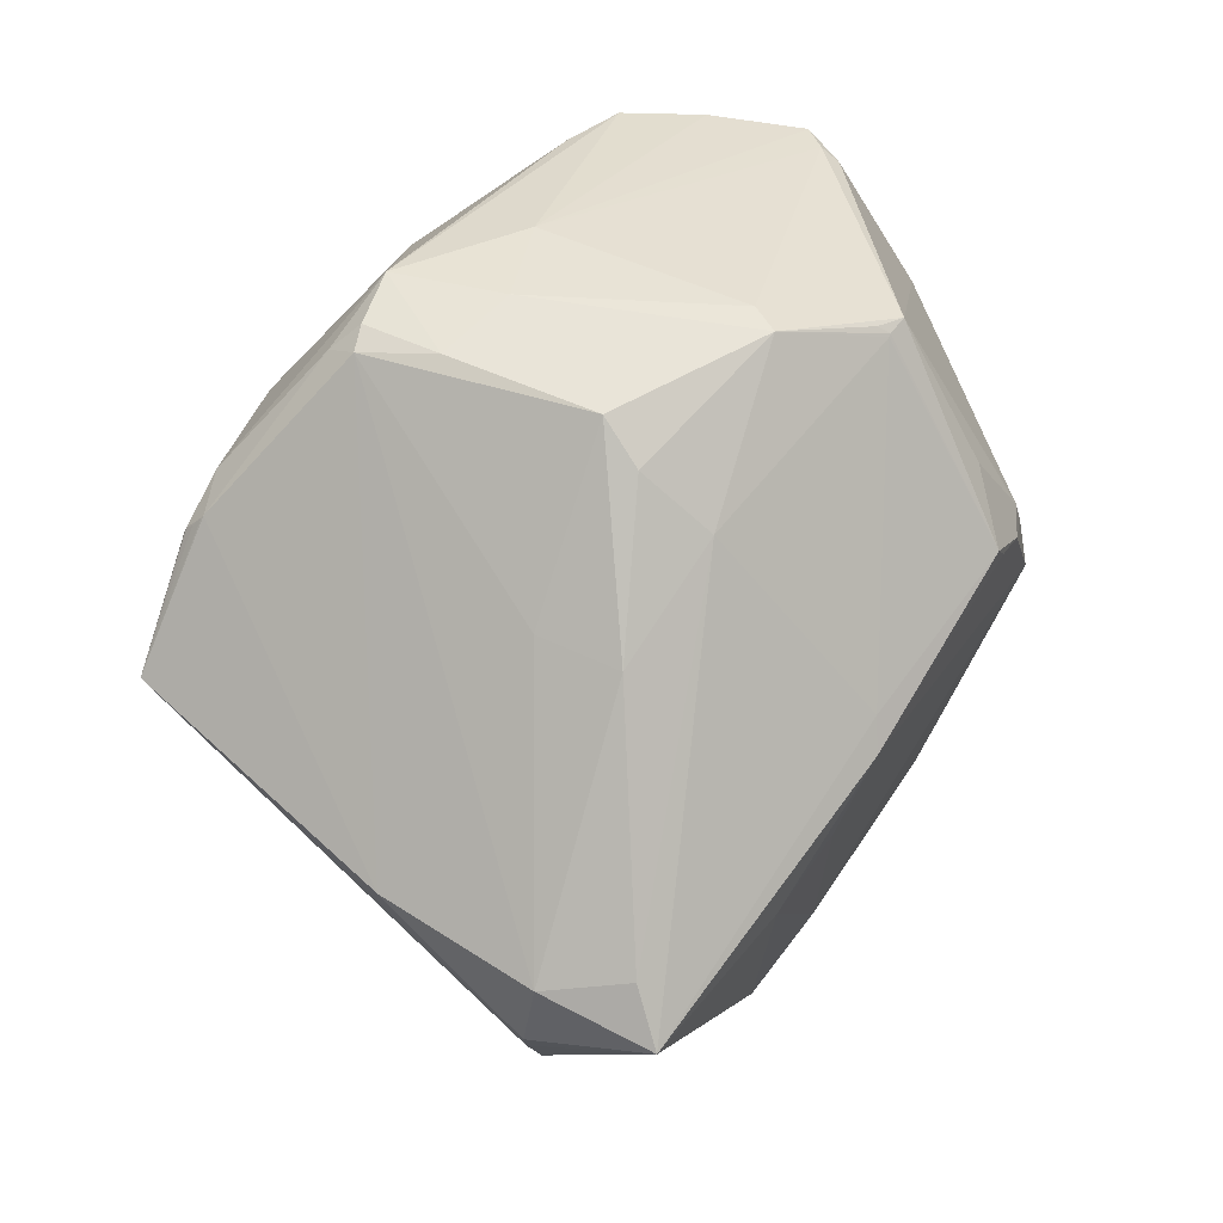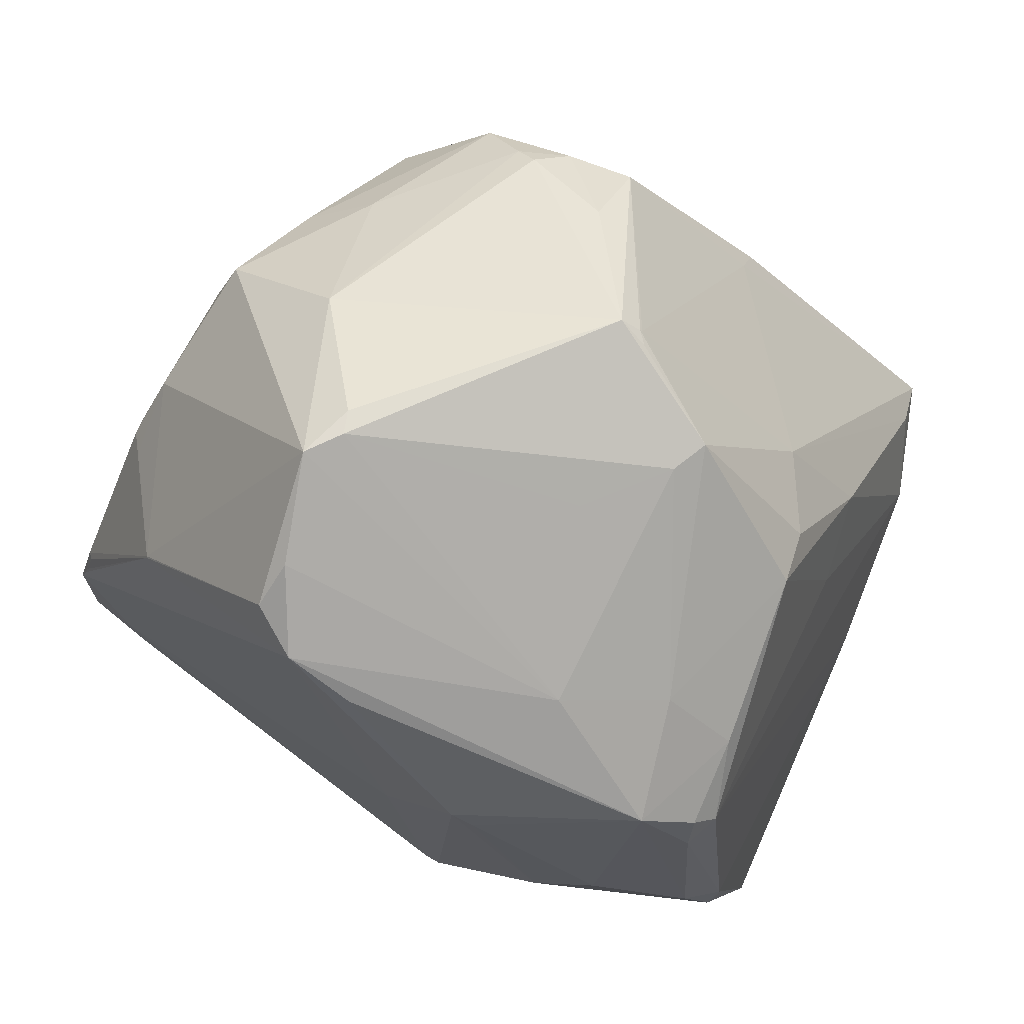
<metadata>
{"format":"obj","ext":"obj","renderer":"f3d","projection":"perspective","resolution":1024,"background":"white","views":[{"elev":-18.7,"azim":97.6,"up":"+Z"},{"elev":20.5,"azim":43.4,"up":"+Y"}]}
</metadata>
<code>
o
v -52.7 -153.6 -158.5
v -43.75 -145 -138.1
v -44.43 -145.5 -138.6
v -52.7 -153.6 -158.5
v -42.71 -143.8 -138.2
v -43.75 -145 -138.1
v -52.7 -153.6 -158.5
v -41.23 -142.1 -137.7
v -42.71 -143.8 -138.2
v -42.71 -143.8 -138.2
v -41.23 -142.1 -137.7
v -43.75 -145 -138.1
v -41.23 -142.1 -137.7
v -40.87 -141.6 -137.5
v -43.75 -145 -138.1
v -52.7 -153.6 -158.5
v -40.87 -141.6 -137.5
v -41.23 -142.1 -137.7
v -43.75 -145 -138.1
v -41.85 -140.2 -129.7
v -44.43 -145.5 -138.6
v -40.87 -141.6 -137.5
v -41.85 -140.2 -129.7
v -43.75 -145 -138.1
v -154 -110.2 -99.08
v -152.6 -112.2 -106.2
v -125.2 -141.7 -129.8
v -61.61 -76.86 -215.4
v -57.19 -94.04 -206.7
v -69.55 -97.59 -211.3
v -61.61 -76.86 -215.4
v -69.55 -97.59 -211.3
v -74.06 -97.91 -211.4
v -52.7 -153.6 -158.5
v -74.06 -97.91 -211.4
v -69.55 -97.59 -211.3
v -154 -110.2 -99.08
v -150.4 -105.5 -124.3
v -152.6 -112.2 -106.2
v -154 -110.2 -99.08
v -144.8 -115.8 -101.9
v -140.7 -109.6 -95.43
v -154 -110.2 -99.08
v -125.2 -141.7 -129.8
v -121.6 -141.8 -127
v -154 -110.2 -99.08
v -121.6 -141.8 -127
v -144.8 -115.8 -101.9
v -116.9 -148.8 -140.2
v -121.6 -141.8 -127
v -125.2 -141.7 -129.8
v -40.87 -141.6 -137.5
v -30.65 -121.1 -116.4
v -41.85 -140.2 -129.7
v -27.49 -115.5 -114
v -30.65 -121.1 -116.4
v -27.1 -116.4 -118.6
v -27.1 -116.4 -118.6
v -30.65 -121.1 -116.4
v -40.87 -141.6 -137.5
v -61.61 -76.86 -215.4
v -56.22 -79.11 -206
v -57.19 -94.04 -206.7
v -61.61 -76.86 -215.4
v -74.06 -97.91 -211.4
v -80.48 -96.63 -211.8
v -154 -110.2 -99.08
v -140.7 -109.6 -95.43
v -138.4 -96.36 -84.33
v -30.65 -121.1 -116.4
v -30.15 -112.7 -104.6
v -41.85 -140.2 -129.7
v -27.49 -115.5 -114
v -30.15 -112.7 -104.6
v -30.65 -121.1 -116.4
v -52.7 -153.6 -158.5
v -95.62 -150 -126
v -116.9 -148.8 -140.2
v -52.7 -153.6 -158.5
v -56.76 -117.3 -191.7
v -40.87 -141.6 -137.5
v -57.19 -94.04 -206.7
v -56.76 -117.3 -191.7
v -69.55 -97.59 -211.3
v -52.7 -153.6 -158.5
v -69.55 -97.59 -211.3
v -56.76 -117.3 -191.7
v -27.1 -116.4 -118.6
v -40.87 -141.6 -137.5
v -56.76 -117.3 -191.7
v -57.19 -94.04 -206.7
v -27.1 -116.4 -118.6
v -56.76 -117.3 -191.7
v -152.6 -112.2 -106.2
v -134 -128.7 -145.1
v -125.2 -141.7 -129.8
v -116.9 -148.8 -140.2
v -125.2 -141.7 -129.8
v -134 -128.7 -145.1
v -150.4 -105.5 -124.3
v -134 -128.7 -145.1
v -152.6 -112.2 -106.2
v -116.9 -148.8 -140.2
v -95.77 -149.4 -123.4
v -121.6 -141.8 -127
v -95.62 -150 -126
v -95.77 -149.4 -123.4
v -116.9 -148.8 -140.2
v -144.8 -115.8 -101.9
v -95.77 -149.4 -123.4
v -140.7 -109.6 -95.43
v -121.6 -141.8 -127
v -95.77 -149.4 -123.4
v -144.8 -115.8 -101.9
v -52.7 -153.6 -158.5
v -44.43 -145.5 -138.6
v -92.63 -149.6 -123.3
v -52.7 -153.6 -158.5
v -92.63 -149.6 -123.3
v -95.62 -150 -126
v -95.62 -150 -126
v -92.63 -149.6 -123.3
v -95.77 -149.4 -123.4
v -52.7 -153.6 -158.5
v -116.9 -148.8 -140.2
v -120.2 -136.2 -156.7
v -116.9 -148.8 -140.2
v -134 -128.7 -145.1
v -120.2 -136.2 -156.7
v -135.5 -94.7 -83.04
v -134.8 -93.85 -82.67
v -138.4 -96.36 -84.33
v -30.15 -112.7 -104.6
v -48.52 -134.3 -114.4
v -41.85 -140.2 -129.7
v -154 -110.2 -99.08
v -148.9 -90.58 -120.2
v -150.4 -105.5 -124.3
v -154 -110.2 -99.08
v -147.3 -92.16 -108.5
v -148.9 -90.58 -120.2
v -27.49 -115.5 -114
v -27.1 -116.4 -118.6
v -26.04 -103.4 -120.1
v -27.49 -115.5 -114
v -26.04 -103.4 -120.1
v -30.15 -112.7 -104.6
v -134.8 -93.85 -82.67
v -133 -90.26 -82
v -138.4 -96.36 -84.33
v -60.19 -49.87 -72.83
v -61.46 -47.2 -74.99
v -63.28 -52.04 -67.82
v -41.49 -37.46 -111.4
v -61.46 -47.2 -74.99
v -60.19 -49.87 -72.83
v -52.7 -153.6 -158.5
v -120.2 -136.2 -156.7
v -121 -126.1 -169.2
v -134 -128.7 -145.1
v -121 -126.1 -169.2
v -120.2 -136.2 -156.7
v -134.8 -93.85 -82.67
v -131.8 -90.91 -81.39
v -133 -90.26 -82
v -41.49 -37.46 -111.4
v -38.99 -41.36 -113.7
v -40.39 -39.48 -114.3
v -135.5 -94.7 -83.04
v -138.4 -96.36 -84.33
v -62.54 -82.34 -63.15
v -63.28 -52.04 -67.82
v -67.14 -74.96 -61.83
v -63.58 -68.34 -63.94
v -63.58 -68.34 -63.94
v -67.14 -74.96 -61.83
v -62.54 -82.34 -63.15
v -41.85 -140.2 -129.7
v -61.9 -139 -115
v -44.43 -145.5 -138.6
v -48.52 -134.3 -114.4
v -61.9 -139 -115
v -41.85 -140.2 -129.7
v -44.43 -145.5 -138.6
v -61.9 -139 -115
v -92.63 -149.6 -123.3
v -41.49 -37.46 -111.4
v -30.18 -55.68 -117.6
v -38.99 -41.36 -113.7
v -38.99 -41.36 -113.7
v -30.18 -55.68 -117.6
v -40.39 -39.48 -114.3
v -40.39 -39.48 -114.3
v -30.18 -55.68 -117.6
v -40.46 -39.71 -114.8
v -61.61 -76.86 -215.4
v -80.48 -96.63 -211.8
v -111.8 -67.3 -197
v -121 -126.1 -169.2
v -111.8 -67.3 -197
v -80.48 -96.63 -211.8
v -154 -110.2 -99.08
v -138.4 -96.36 -84.33
v -138.6 -85.62 -95.99
v -27.1 -116.4 -118.6
v -24.72 -79.75 -131.3
v -26.04 -103.4 -120.1
v -26.04 -103.4 -120.1
v -29.39 -94.04 -109.7
v -30.15 -112.7 -104.6
v -24.72 -79.75 -131.3
v -29.39 -94.04 -109.7
v -26.04 -103.4 -120.1
v -30.18 -55.68 -117.6
v -29.39 -94.04 -109.7
v -24.72 -79.75 -131.3
v -41.49 -37.46 -111.4
v -60.19 -49.87 -72.83
v -32 -58.6 -112.6
v -41.49 -37.46 -111.4
v -32 -58.6 -112.6
v -30.18 -55.68 -117.6
v -30.18 -55.68 -117.6
v -32 -58.6 -112.6
v -29.39 -94.04 -109.7
v -147.3 -92.16 -108.5
v -145.7 -82.7 -124.1
v -148.9 -90.58 -120.2
v -30.15 -112.7 -104.6
v -62.54 -82.34 -63.15
v -57.47 -90 -70.18
v -52.7 -153.6 -158.5
v -87.32 -118.1 -190.3
v -74.06 -97.91 -211.4
v -74.06 -97.91 -211.4
v -87.32 -118.1 -190.3
v -80.48 -96.63 -211.8
v -52.7 -153.6 -158.5
v -121 -126.1 -169.2
v -87.32 -118.1 -190.3
v -121 -126.1 -169.2
v -80.48 -96.63 -211.8
v -87.32 -118.1 -190.3
v -154 -110.2 -99.08
v -139.9 -82.41 -103.4
v -147.3 -92.16 -108.5
v -154 -110.2 -99.08
v -138.6 -85.62 -95.99
v -139.9 -82.41 -103.4
v -147.3 -92.16 -108.5
v -139.9 -82.41 -103.4
v -145.7 -82.7 -124.1
v -145.7 -82.7 -124.1
v -139.9 -82.41 -103.4
v -126.1 -39.56 -152.6
v -41.49 -37.46 -111.4
v -40.39 -39.48 -114.3
v -65 -25.03 -140
v -40.39 -39.48 -114.3
v -40.46 -39.71 -114.8
v -65 -25.03 -140
v -73.24 -22.11 -134.9
v -89.55 -20.71 -133.7
v -79.44 -21.44 -129.7
v -73.24 -22.11 -134.9
v -79.44 -21.44 -129.7
v -75.24 -21.95 -128.8
v -89.52 -20.71 -133.6
v -79.44 -21.44 -129.7
v -89.55 -20.71 -133.7
v -41.49 -37.46 -111.4
v -65 -25.03 -140
v -60.38 -27.47 -127.3
v -73.24 -22.11 -134.9
v -60.38 -27.47 -127.3
v -65 -25.03 -140
v -41.49 -37.46 -111.4
v -60.38 -27.47 -127.3
v -75.24 -21.95 -128.8
v -73.24 -22.11 -134.9
v -75.24 -21.95 -128.8
v -60.38 -27.47 -127.3
v -126.1 -39.56 -152.6
v -123.7 -40.26 -156.1
v -115.3 -63.96 -191.1
v -89.55 -20.71 -133.7
v -123.7 -40.26 -156.1
v -126.1 -39.56 -152.6
v -73.24 -22.11 -134.9
v -68.66 -24.33 -139.2
v -89.55 -20.71 -133.7
v -73.24 -22.11 -134.9
v -65 -25.03 -140
v -68.66 -24.33 -139.2
v -30.18 -55.68 -117.6
v -24.72 -79.75 -131.3
v -28.05 -75.11 -138.7
v -30.15 -112.7 -104.6
v -53.59 -116.9 -91.93
v -48.52 -134.3 -114.4
v -48.52 -134.3 -114.4
v -53.59 -116.9 -91.93
v -61.9 -139 -115
v -150.4 -105.5 -124.3
v -129.5 -69.89 -176.3
v -134 -128.7 -145.1
v -134 -128.7 -145.1
v -129.5 -69.89 -176.3
v -121 -126.1 -169.2
v -121 -126.1 -169.2
v -129.5 -69.89 -176.3
v -111.8 -67.3 -197
v -115.3 -63.96 -191.1
v -111.8 -67.3 -197
v -129.5 -69.89 -176.3
v -148.9 -90.58 -120.2
v -129.5 -69.89 -176.3
v -150.4 -105.5 -124.3
v -126.1 -39.56 -152.6
v -115.3 -63.96 -191.1
v -129.5 -69.89 -176.3
v -60.19 -49.87 -72.83
v -63.28 -52.04 -67.82
v -38.24 -91.94 -94.68
v -63.28 -52.04 -67.82
v -63.58 -68.34 -63.94
v -38.24 -91.94 -94.68
v -63.58 -68.34 -63.94
v -62.54 -82.34 -63.15
v -38.24 -91.94 -94.68
v -30.15 -112.7 -104.6
v -38.24 -91.94 -94.68
v -62.54 -82.34 -63.15
v -29.39 -94.04 -109.7
v -38.24 -91.94 -94.68
v -30.15 -112.7 -104.6
v -32 -58.6 -112.6
v -38.24 -91.94 -94.68
v -29.39 -94.04 -109.7
v -30.15 -112.7 -104.6
v -57.47 -90 -70.18
v -54.59 -114.1 -88.38
v -30.15 -112.7 -104.6
v -54.59 -114.1 -88.38
v -53.59 -116.9 -91.93
v -62.54 -82.34 -63.15
v -54.59 -114.1 -88.38
v -57.47 -90 -70.18
v -61.9 -139 -115
v -54.59 -114.1 -88.38
v -92.63 -149.6 -123.3
v -53.59 -116.9 -91.93
v -54.59 -114.1 -88.38
v -61.9 -139 -115
v -61.46 -47.2 -74.99
v -79.05 -36.8 -88.08
v -63.28 -52.04 -67.82
v -41.49 -37.46 -111.4
v -79.05 -36.8 -88.08
v -61.46 -47.2 -74.99
v -41.49 -37.46 -111.4
v -75.24 -21.95 -128.8
v -79.05 -36.8 -88.08
v -79.44 -21.44 -129.7
v -79.05 -36.8 -88.08
v -75.24 -21.95 -128.8
v -79.05 -36.8 -88.08
v -104.4 -37.8 -91.76
v -63.28 -52.04 -67.82
v -89.55 -20.71 -133.7
v -126.1 -39.56 -152.6
v -106.9 -27.31 -131.7
v -61.61 -76.86 -215.4
v -111.8 -67.3 -197
v -71.63 -60.02 -193.1
v -60.19 -49.87 -72.83
v -39.44 -63 -100.3
v -32 -58.6 -112.6
v -60.19 -49.87 -72.83
v -38.24 -91.94 -94.68
v -39.44 -63 -100.3
v -32 -58.6 -112.6
v -39.44 -63 -100.3
v -38.24 -91.94 -94.68
v -123.7 -40.26 -156.1
v -113.6 -57.21 -183.7
v -115.3 -63.96 -191.1
v -115.3 -63.96 -191.1
v -113.6 -57.21 -183.7
v -111.8 -67.3 -197
v -89.55 -20.71 -133.7
v -113.6 -57.21 -183.7
v -123.7 -40.26 -156.1
v -111.8 -67.3 -197
v -113.6 -57.21 -183.7
v -71.63 -60.02 -193.1
v -133 -90.26 -82
v -118.6 -65.59 -81.65
v -138.4 -96.36 -84.33
v -126.1 -39.56 -152.6
v -110 -29.68 -132.9
v -106.9 -27.31 -131.7
v -118.6 -65.59 -81.65
v -119 -64.38 -83.07
v -138.4 -96.36 -84.33
v -138.4 -96.36 -84.33
v -122 -66 -86.1
v -138.6 -85.62 -95.99
v -119 -64.38 -83.07
v -122 -66 -86.1
v -138.4 -96.36 -84.33
v -138.6 -85.62 -95.99
v -122 -66 -86.1
v -139.9 -82.41 -103.4
v -122 -66 -86.1
v -111.6 -43.83 -93.93
v -139.9 -82.41 -103.4
v -119 -64.38 -83.07
v -111.6 -43.83 -93.93
v -122 -66 -86.1
v -104.4 -37.8 -91.76
v -112.8 -56.36 -83.14
v -63.28 -52.04 -67.82
v -118.6 -65.59 -81.65
v -112.8 -56.36 -83.14
v -119 -64.38 -83.07
v -111.6 -43.83 -93.93
v -112.8 -56.36 -83.14
v -104.4 -37.8 -91.76
v -119 -64.38 -83.07
v -112.8 -56.36 -83.14
v -111.6 -43.83 -93.93
v -24.72 -79.75 -131.3
v -37.9 -78.65 -165.3
v -28.05 -75.11 -138.7
v -56.22 -79.11 -206
v -37.9 -78.65 -165.3
v -57.19 -94.04 -206.7
v -118.6 -65.59 -81.65
v -115.9 -67.63 -79.85
v -112.8 -56.36 -83.14
v -89.55 -20.71 -133.7
v -106.9 -27.31 -131.7
v -105.1 -32.73 -108.1
v -110 -29.68 -132.9
v -105.1 -32.73 -108.1
v -106.9 -27.31 -131.7
v -111.6 -43.83 -93.93
v -104.4 -37.8 -91.76
v -105.1 -32.73 -108.1
v -89.52 -20.71 -133.6
v -92.61 -28.71 -110.3
v -79.44 -21.44 -129.7
v -79.44 -21.44 -129.7
v -92.61 -28.71 -110.3
v -79.05 -36.8 -88.08
v -89.52 -20.71 -133.6
v -89.55 -20.71 -133.7
v -92.61 -28.71 -110.3
v -79.05 -36.8 -88.08
v -92.61 -28.71 -110.3
v -104.4 -37.8 -91.76
v -89.55 -20.71 -133.7
v -105.1 -32.73 -108.1
v -92.61 -28.71 -110.3
v -104.4 -37.8 -91.76
v -92.61 -28.71 -110.3
v -105.1 -32.73 -108.1
v -135.5 -94.7 -83.04
v -103.6 -79.97 -70.61
v -134.8 -93.85 -82.67
v -135.5 -94.7 -83.04
v -62.54 -82.34 -63.15
v -103.6 -79.97 -70.61
v -67.14 -74.96 -61.83
v -103.6 -79.97 -70.61
v -62.54 -82.34 -63.15
v -134.8 -93.85 -82.67
v -103.6 -79.97 -70.61
v -131.8 -90.91 -81.39
v -63.28 -52.04 -67.82
v -103.5 -79.68 -70.6
v -67.14 -74.96 -61.83
v -67.14 -74.96 -61.83
v -103.5 -79.68 -70.6
v -103.6 -79.97 -70.61
v -131.8 -90.91 -81.39
v -103.5 -79.68 -70.6
v -133 -90.26 -82
v -103.6 -79.97 -70.61
v -103.5 -79.68 -70.6
v -131.8 -90.91 -81.39
v -133 -90.26 -82
v -103.5 -79.68 -70.6
v -118.6 -65.59 -81.65
v -118.6 -65.59 -81.65
v -103.5 -79.68 -70.6
v -115.9 -67.63 -79.85
v -112.8 -56.36 -83.14
v -103.5 -79.68 -70.6
v -63.28 -52.04 -67.82
v -115.9 -67.63 -79.85
v -103.5 -79.68 -70.6
v -112.8 -56.36 -83.14
v -145.7 -82.7 -124.1
v -133.4 -64.2 -156.2
v -148.9 -90.58 -120.2
v -148.9 -90.58 -120.2
v -133.4 -64.2 -156.2
v -129.5 -69.89 -176.3
v -145.7 -82.7 -124.1
v -126.1 -39.56 -152.6
v -133.4 -64.2 -156.2
v -126.1 -39.56 -152.6
v -129.5 -69.89 -176.3
v -133.4 -64.2 -156.2
v -57.19 -94.04 -206.7
v -37.7 -91.43 -159.2
v -27.1 -116.4 -118.6
v -27.1 -116.4 -118.6
v -37.7 -91.43 -159.2
v -24.72 -79.75 -131.3
v -24.72 -79.75 -131.3
v -37.7 -91.43 -159.2
v -37.9 -78.65 -165.3
v -37.9 -78.65 -165.3
v -37.7 -91.43 -159.2
v -57.19 -94.04 -206.7
v -30.18 -55.68 -117.6
v -35.69 -65.28 -146.1
v -40.46 -39.71 -114.8
v -30.18 -55.68 -117.6
v -28.05 -75.11 -138.7
v -35.69 -65.28 -146.1
v -61.61 -76.86 -215.4
v -35.69 -65.28 -146.1
v -56.22 -79.11 -206
v -56.22 -79.11 -206
v -35.69 -65.28 -146.1
v -37.9 -78.65 -165.3
v -37.9 -78.65 -165.3
v -35.69 -65.28 -146.1
v -28.05 -75.11 -138.7
v -68.66 -24.33 -139.2
v -65.03 -44.19 -171.2
v -89.55 -20.71 -133.7
v -65 -25.03 -140
v -65.03 -44.19 -171.2
v -68.66 -24.33 -139.2
v -61.61 -76.86 -215.4
v -71.63 -60.02 -193.1
v -65.03 -44.19 -171.2
v -111.6 -43.83 -93.93
v -117.9 -40.71 -121.5
v -139.9 -82.41 -103.4
v -126.1 -39.56 -152.6
v -117.9 -40.71 -121.5
v -110 -29.68 -132.9
v -110 -29.68 -132.9
v -117.9 -40.71 -121.5
v -105.1 -32.73 -108.1
v -111.6 -43.83 -93.93
v -105.1 -32.73 -108.1
v -117.9 -40.71 -121.5
v -40.46 -39.71 -114.8
v -62.23 -44.01 -165.8
v -65 -25.03 -140
v -65 -25.03 -140
v -62.23 -44.01 -165.8
v -65.03 -44.19 -171.2
v -35.69 -65.28 -146.1
v -62.23 -44.01 -165.8
v -40.46 -39.71 -114.8
v -61.61 -76.86 -215.4
v -62.23 -44.01 -165.8
v -35.69 -65.28 -146.1
v -61.61 -76.86 -215.4
v -65.03 -44.19 -171.2
v -62.23 -44.01 -165.8
v -89.55 -20.71 -133.7
v -73.13 -51.46 -180.8
v -113.6 -57.21 -183.7
v -65.03 -44.19 -171.2
v -73.13 -51.46 -180.8
v -89.55 -20.71 -133.7
v -113.6 -57.21 -183.7
v -73.13 -51.46 -180.8
v -71.63 -60.02 -193.1
v -71.63 -60.02 -193.1
v -73.13 -51.46 -180.8
v -65.03 -44.19 -171.2
v -139.9 -82.41 -103.4
v -131.4 -61.58 -120.7
v -126.1 -39.56 -152.6
v -117.9 -40.71 -121.5
v -131.4 -61.58 -120.7
v -139.9 -82.41 -103.4
v -126.1 -39.56 -152.6
v -131.4 -61.58 -120.7
v -117.9 -40.71 -121.5
v -140.7 -109.6 -95.43
v -79.54 -123.1 -98.52
v -138.4 -96.36 -84.33
v -138.4 -96.36 -84.33
v -79.54 -123.1 -98.52
v -62.54 -82.34 -63.15
v -95.77 -149.4 -123.4
v -79.54 -123.1 -98.52
v -140.7 -109.6 -95.43
v -62.54 -82.34 -63.15
v -79.54 -123.1 -98.52
v -54.59 -114.1 -88.38
v -92.63 -149.6 -123.3
v -79.54 -123.1 -98.52
v -95.77 -149.4 -123.4
v -54.59 -114.1 -88.38
v -79.54 -123.1 -98.52
v -92.63 -149.6 -123.3
f 1 2 3
f 4 5 6
f 7 8 9
f 10 11 12
f 13 14 15
f 16 17 18
f 19 20 21
f 22 23 24
f 25 26 27
f 28 29 30
f 31 32 33
f 34 35 36
f 37 38 39
f 40 41 42
f 43 44 45
f 46 47 48
f 49 50 51
f 52 53 54
f 55 56 57
f 58 59 60
f 61 62 63
f 64 65 66
f 67 68 69
f 70 71 72
f 73 74 75
f 76 77 78
f 79 80 81
f 82 83 84
f 85 86 87
f 88 89 90
f 91 92 93
f 94 95 96
f 97 98 99
f 100 101 102
f 103 104 105
f 106 107 108
f 109 110 111
f 112 113 114
f 115 116 117
f 118 119 120
f 121 122 123
f 124 125 126
f 127 128 129
f 130 131 132
f 133 134 135
f 136 137 138
f 139 140 141
f 142 143 144
f 145 146 147
f 148 149 150
f 151 152 153
f 154 155 156
f 157 158 159
f 160 161 162
f 163 164 165
f 166 167 168
f 169 170 171
f 172 173 174
f 175 176 177
f 178 179 180
f 181 182 183
f 184 185 186
f 187 188 189
f 190 191 192
f 193 194 195
f 196 197 198
f 199 200 201
f 202 203 204
f 205 206 207
f 208 209 210
f 211 212 213
f 214 215 216
f 217 218 219
f 220 221 222
f 223 224 225
f 226 227 228
f 229 230 231
f 232 233 234
f 235 236 237
f 238 239 240
f 241 242 243
f 244 245 246
f 247 248 249
f 250 251 252
f 253 254 255
f 256 257 258
f 259 260 261
f 262 263 264
f 265 266 267
f 268 269 270
f 271 272 273
f 274 275 276
f 277 278 279
f 280 281 282
f 283 284 285
f 286 287 288
f 289 290 291
f 292 293 294
f 295 296 297
f 298 299 300
f 301 302 303
f 304 305 306
f 307 308 309
f 310 311 312
f 313 314 315
f 316 317 318
f 319 320 321
f 322 323 324
f 325 326 327
f 328 329 330
f 331 332 333
f 334 335 336
f 337 338 339
f 340 341 342
f 343 344 345
f 346 347 348
f 349 350 351
f 352 353 354
f 355 356 357
f 358 359 360
f 361 362 363
f 364 365 366
f 367 368 369
f 370 371 372
f 373 374 375
f 376 377 378
f 379 380 381
f 382 383 384
f 385 386 387
f 388 389 390
f 391 392 393
f 394 395 396
f 397 398 399
f 400 401 402
f 403 404 405
f 406 407 408
f 409 410 411
f 412 413 414
f 415 416 417
f 418 419 420
f 421 422 423
f 424 425 426
f 427 428 429
f 430 431 432
f 433 434 435
f 436 437 438
f 439 440 441
f 442 443 444
f 445 446 447
f 448 449 450
f 451 452 453
f 454 455 456
f 457 458 459
f 460 461 462
f 463 464 465
f 466 467 468
f 469 470 471
f 472 473 474
f 475 476 477
f 478 479 480
f 481 482 483
f 484 485 486
f 487 488 489
f 490 491 492
f 493 494 495
f 496 497 498
f 499 500 501
f 502 503 504
f 505 506 507
f 508 509 510
f 511 512 513
f 514 515 516
f 517 518 519
f 520 521 522
f 523 524 525
f 526 527 528
f 529 530 531
f 532 533 534
f 535 536 537
f 538 539 540
f 541 542 543
f 544 545 546
f 547 548 549
f 550 551 552
f 553 554 555
f 556 557 558
f 559 560 561
f 562 563 564
f 565 566 567
f 568 569 570
f 571 572 573
f 574 575 576
f 577 578 579
f 580 581 582
f 583 584 585
f 586 587 588
f 589 590 591
f 592 593 594
f 595 596 597
f 598 599 600
f 601 602 603
f 604 605 606
f 607 608 609
f 610 611 612
f 613 614 615
f 616 617 618

</code>
